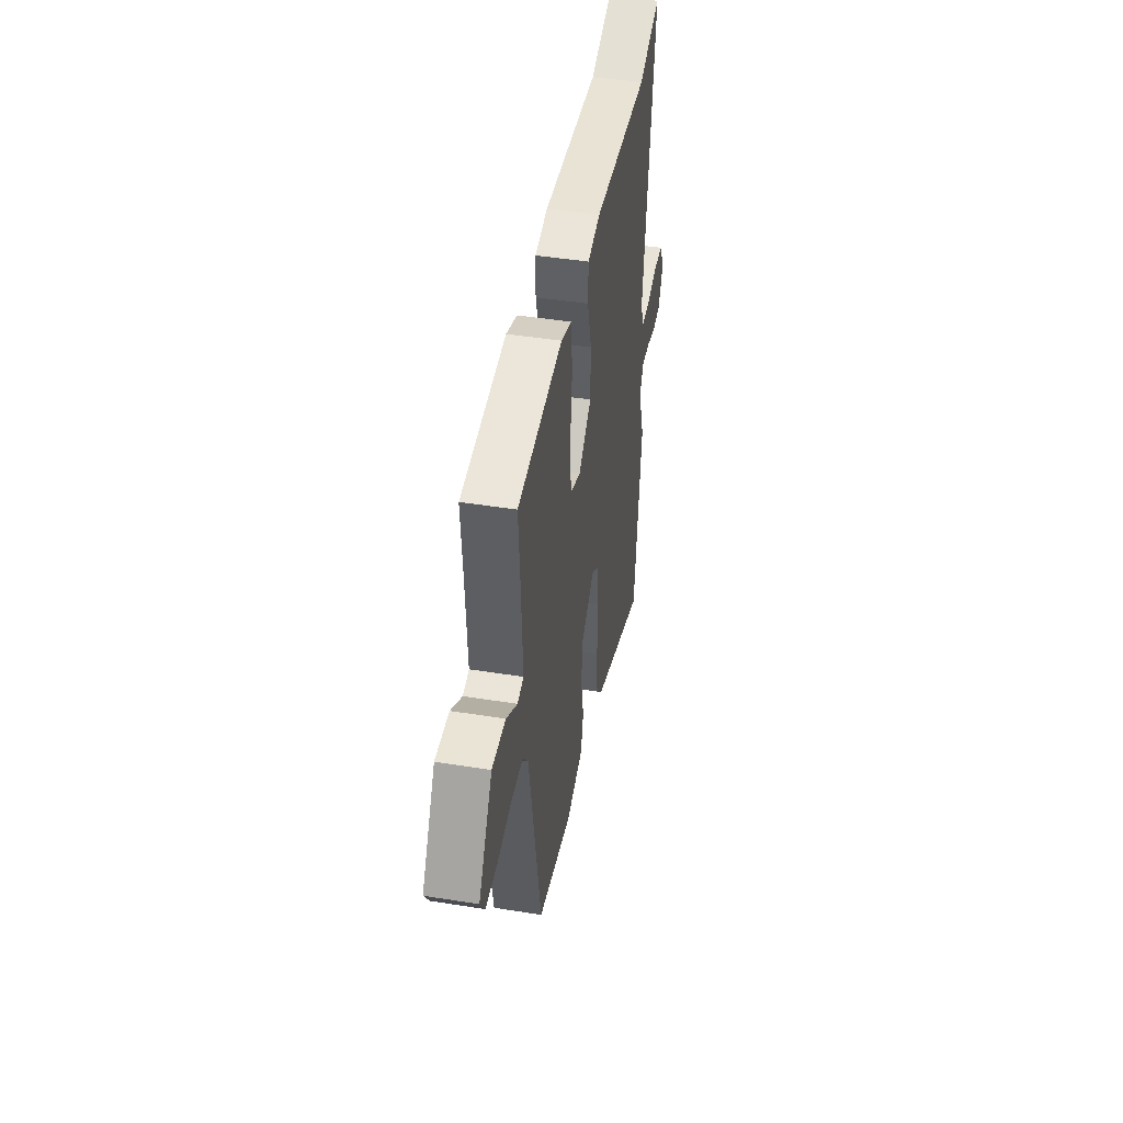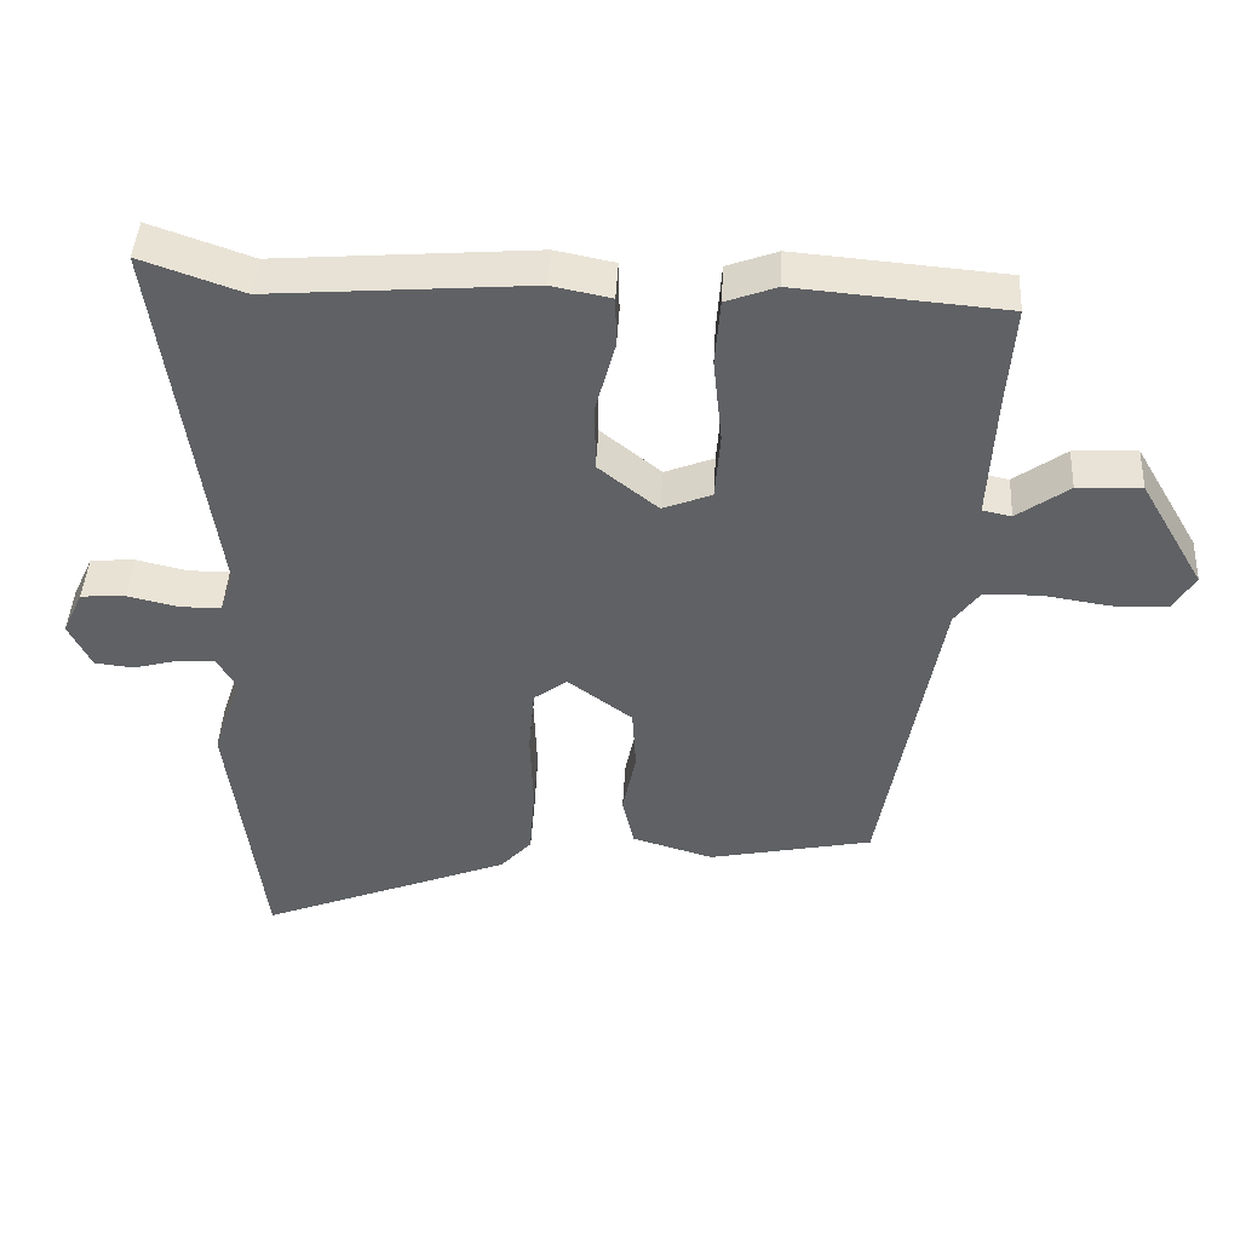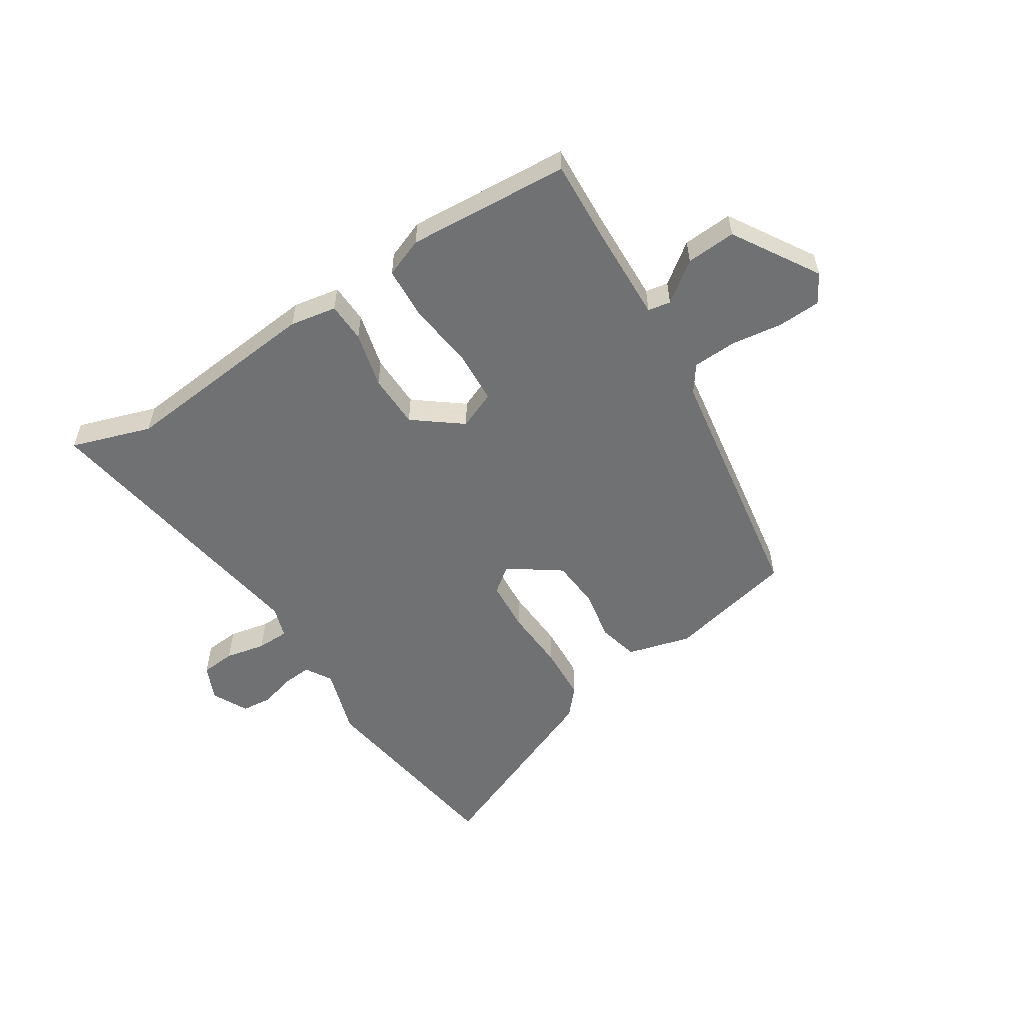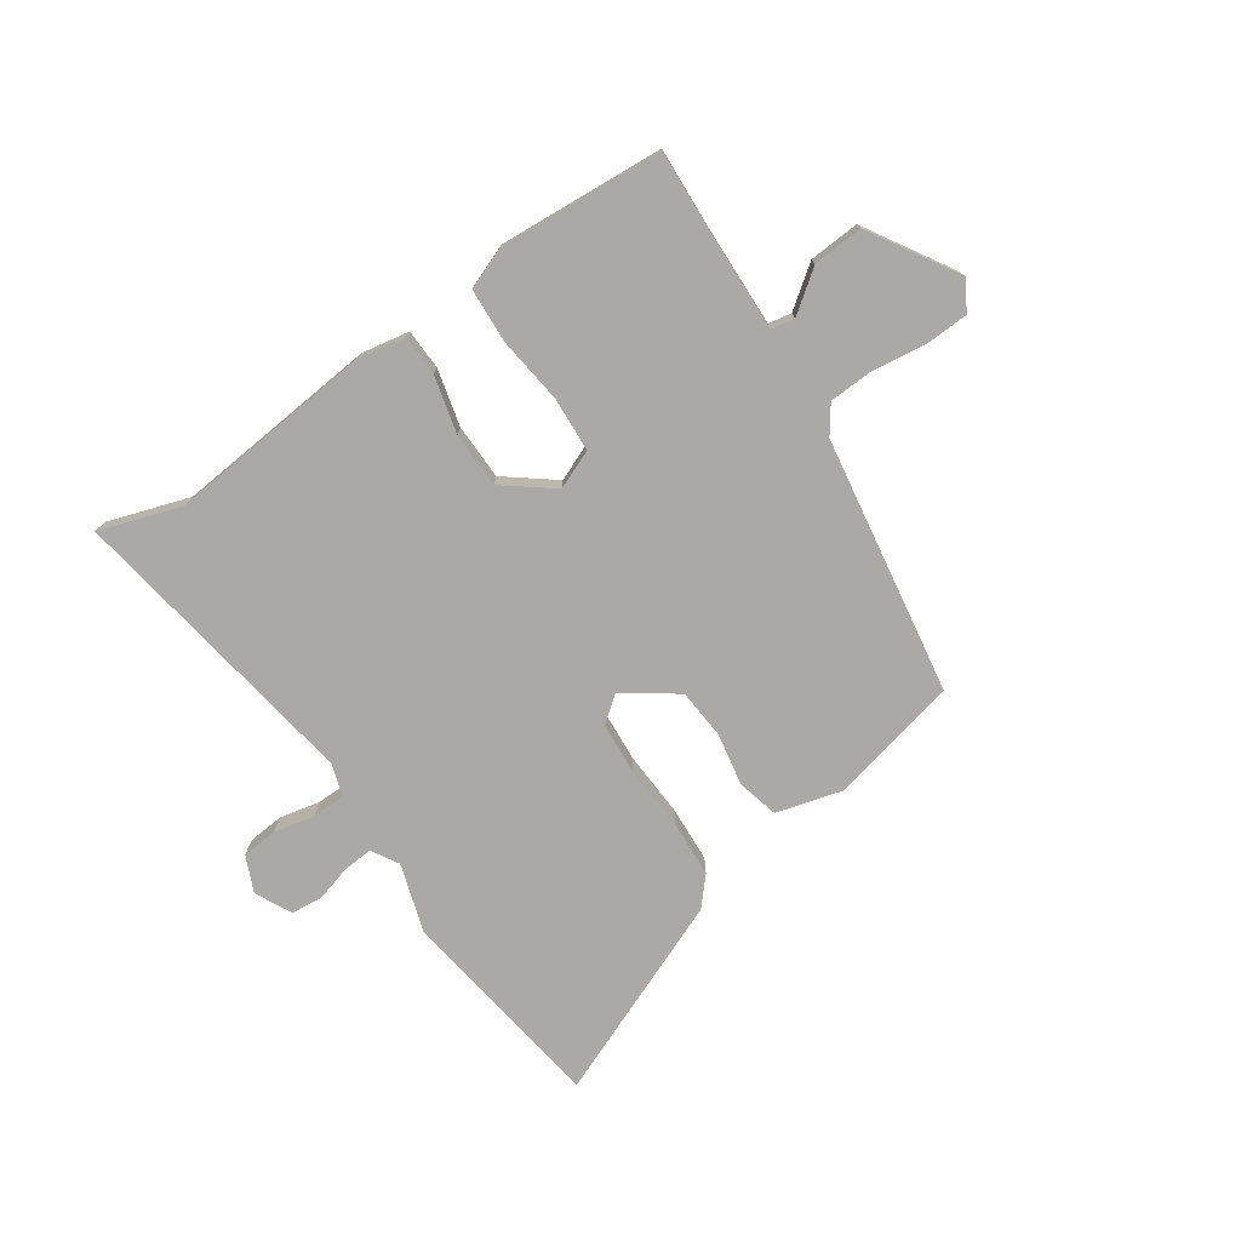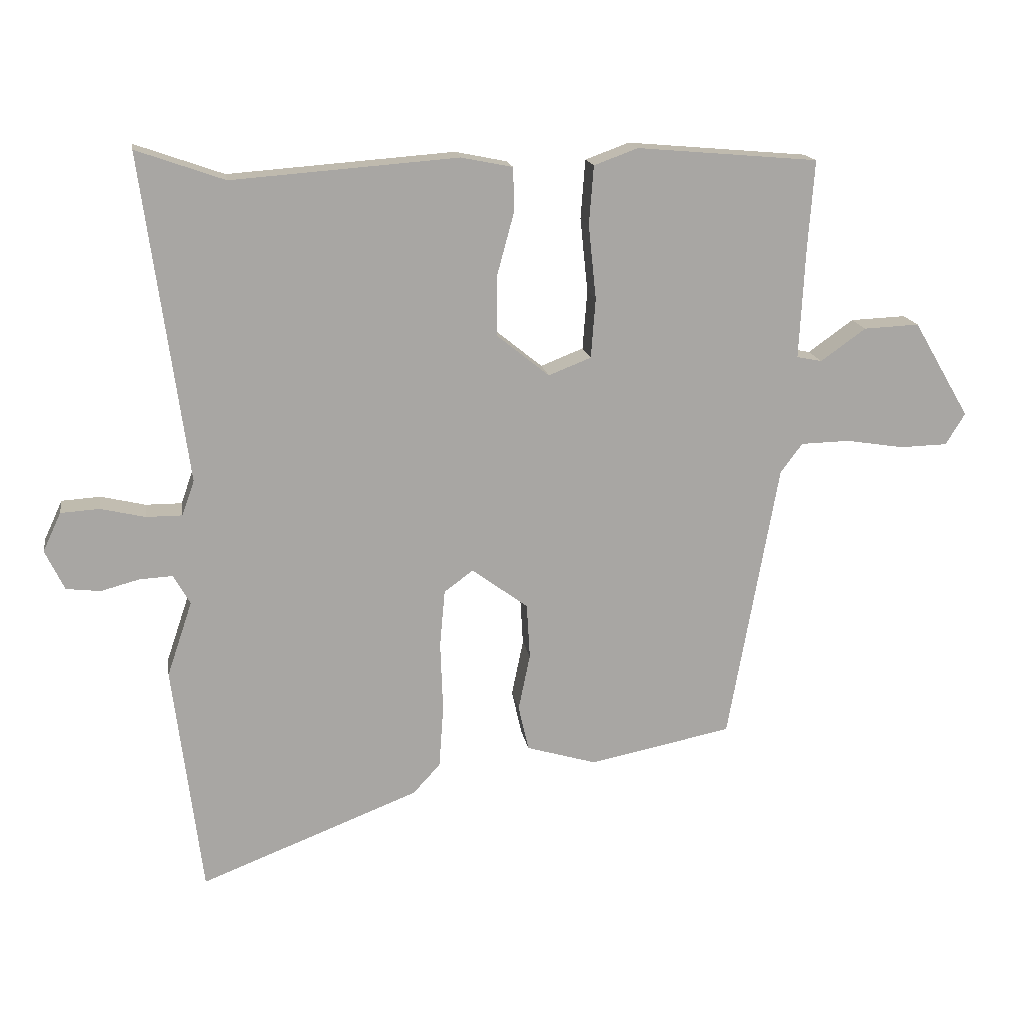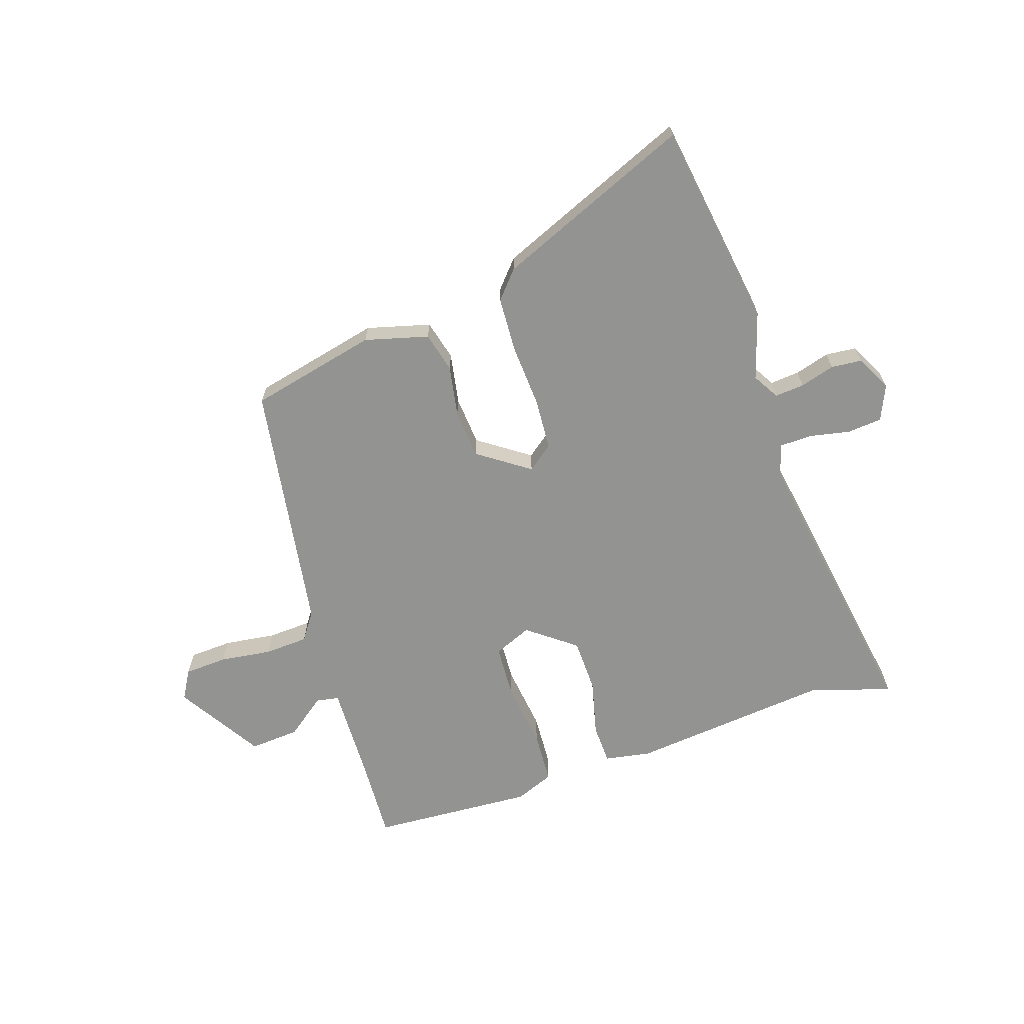
<metadata>
{"format":"obj","ext":"obj","renderer":"f3d","projection":"perspective","resolution":1024,"background":"white","views":[{"elev":45.0,"azim":100.5,"up":"+Z"},{"elev":43.7,"azim":3.1,"up":"+Z"},{"elev":-55.2,"azim":33.8,"up":"+Y"},{"elev":-75.6,"azim":35.4,"up":"+Y"},{"elev":16.0,"azim":-8.9,"up":"+Z"},{"elev":-66.6,"azim":-160.3,"up":"+Y"}]}
</metadata>
<code>
v -0.479 0.07 -0.664
v -0.524 0.07 -0.306
v -0.485 0.07 -0.19
v -0.511 0.07 -0.144
v -0.562 0.07 -0.147
v -0.622 0.07 -0.163
v -0.675 0.07 -0.157
v -0.705 0.07 -0.095
v -0.677 0.07 -0.035
v -0.617 0.07 -0.031
v -0.548 0.07 -0.047
v -0.492 0.07 -0.047
v -0.473 0.07 0.007
v -0.543 0.07 0.515
v -0.406 0.07 0.467
v -0.056 0.07 0.494
v 0.024 0.07 0.478
v 0.025 0.07 0.409
v -0.001 0.07 0.313
v -0.001 0.07 0.219
v 0.08 0.07 0.154
v 0.146 0.07 0.18
v 0.153 0.07 0.272
v 0.141 0.07 0.387
v 0.148 0.07 0.478
v 0.216 0.07 0.503
v 0.497 0.07 0.479
v 0.487 0.07 0.343
v 0.478 0.07 0.17
v 0.517 0.07 0.162
v 0.587 0.07 0.212
v 0.673 0.07 0.216
v 0.76 0.07 0.067
v 0.73 0.07 0.018
v 0.656 0.07 0.016
v 0.567 0.07 0.03
v 0.491 0.07 0.028
v 0.457 0.07 -0.018
v 0.379 0.07 -0.452
v 0.158 0.07 -0.497
v 0.049 0.07 -0.465
v 0.033 0.07 -0.395
v 0.051 0.07 -0.307
v 0.046 0.07 -0.222
v -0.041 0.07 -0.158
v -0.086 0.07 -0.191
v -0.094 0.07 -0.28
v -0.09 0.07 -0.389
v -0.097 0.07 -0.485
v -0.139 0.07 -0.531
v -0.479 0 -0.664
v -0.524 0 -0.306
v -0.485 0 -0.19
v -0.511 0 -0.144
v -0.562 0 -0.147
v -0.622 0 -0.163
v -0.675 0 -0.157
v -0.705 0 -0.095
v -0.677 0 -0.035
v -0.617 0 -0.031
v -0.548 0 -0.047
v -0.492 0 -0.047
v -0.473 0 0.007
v -0.543 0 0.515
v -0.406 0 0.467
v -0.056 0 0.494
v 0.024 0 0.478
v 0.025 0 0.409
v -0.001 0 0.313
v -0.001 0 0.219
v 0.08 0 0.154
v 0.146 0 0.18
v 0.153 0 0.272
v 0.141 0 0.387
v 0.148 0 0.478
v 0.216 0 0.503
v 0.497 0 0.479
v 0.487 0 0.343
v 0.478 0 0.17
v 0.517 0 0.162
v 0.587 0 0.212
v 0.673 0 0.216
v 0.76 0 0.067
v 0.73 0 0.018
v 0.656 0 0.016
v 0.567 0 0.03
v 0.491 0 0.028
v 0.457 0 -0.018
v 0.379 0 -0.452
v 0.158 0 -0.497
v 0.049 0 -0.465
v 0.033 0 -0.395
v 0.051 0 -0.307
v 0.046 0 -0.222
v -0.041 0 -0.158
v -0.086 0 -0.191
v -0.094 0 -0.28
v -0.09 0 -0.389
v -0.097 0 -0.485
v -0.139 0 -0.531
f 47 48 49 50
f 46 47 50 1
f 40 41 42 43
f 38 39 40 43
f 37 38 43 44
f 33 34 35 36
f 33 36 37
f 30 31 32 33
f 29 30 33 37
f 25 26 27 28
f 23 24 25 28
f 22 23 28 29
f 21 22 29 37
f 16 17 18 19
f 15 16 19 20
f 13 14 15 20
f 12 13 20 21
f 8 9 10 11
f 8 11 12
f 5 6 7 8
f 4 5 8 12
f 3 4 12 21
f 46 1 2 3
f 45 46 3 21
f 21 37 44 45
f 100 99 98 97
f 51 100 97 96
f 93 92 91 90
f 93 90 89 88
f 94 93 88 87
f 86 85 84 83
f 87 86 83
f 83 82 81 80
f 87 83 80 79
f 78 77 76 75
f 78 75 74 73
f 79 78 73 72
f 87 79 72 71
f 69 68 67 66
f 70 69 66 65
f 70 65 64 63
f 71 70 63 62
f 61 60 59 58
f 62 61 58
f 58 57 56 55
f 62 58 55 54
f 71 62 54 53
f 53 52 51 96
f 71 53 96 95
f 95 94 87 71
f 1 51 52 2
f 2 52 53 3
f 3 53 54 4
f 4 54 55 5
f 5 55 56 6
f 6 56 57 7
f 7 57 58 8
f 8 58 59 9
f 9 59 60 10
f 10 60 61 11
f 11 61 62 12
f 12 62 63 13
f 13 63 64 14
f 14 64 65 15
f 15 65 66 16
f 16 66 67 17
f 17 67 68 18
f 18 68 69 19
f 19 69 70 20
f 20 70 71 21
f 21 71 72 22
f 22 72 73 23
f 23 73 74 24
f 24 74 75 25
f 25 75 76 26
f 26 76 77 27
f 27 77 78 28
f 28 78 79 29
f 29 79 80 30
f 30 80 81 31
f 31 81 82 32
f 32 82 83 33
f 33 83 84 34
f 34 84 85 35
f 35 85 86 36
f 36 86 87 37
f 37 87 88 38
f 38 88 89 39
f 39 89 90 40
f 40 90 91 41
f 41 91 92 42
f 42 92 93 43
f 43 93 94 44
f 44 94 95 45
f 45 95 96 46
f 46 96 97 47
f 47 97 98 48
f 48 98 99 49
f 49 99 100 50
f 50 100 51 1

</code>
